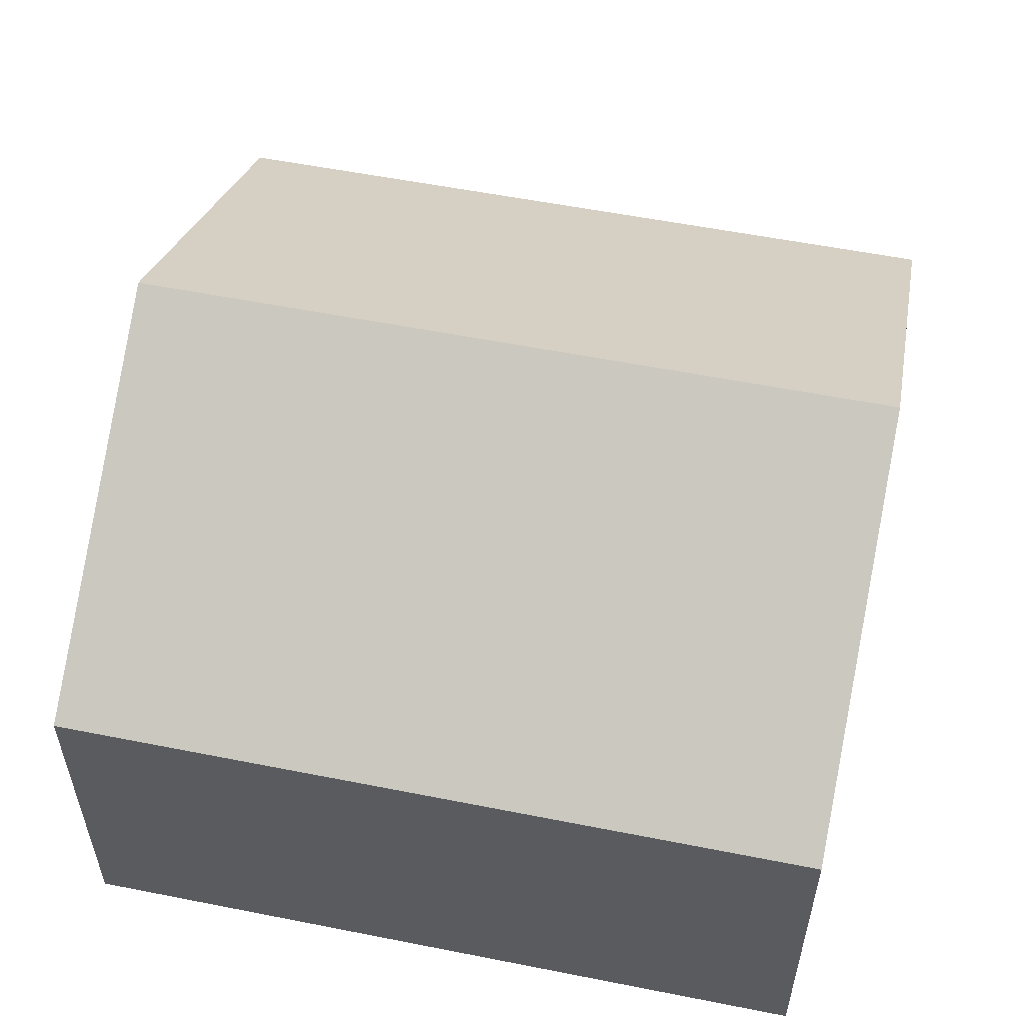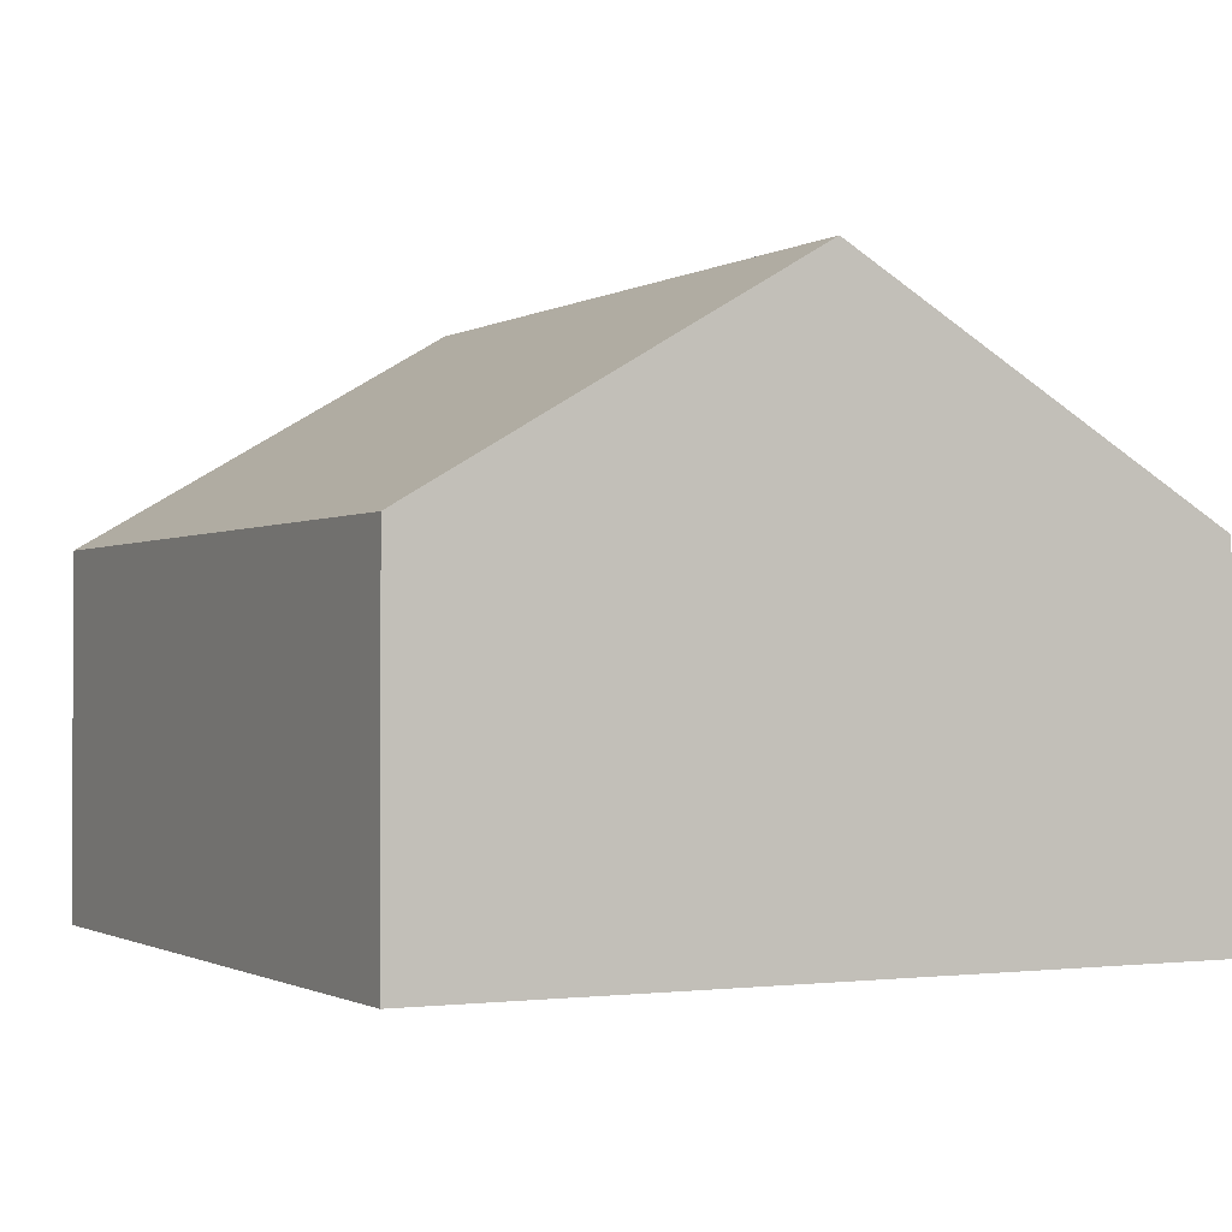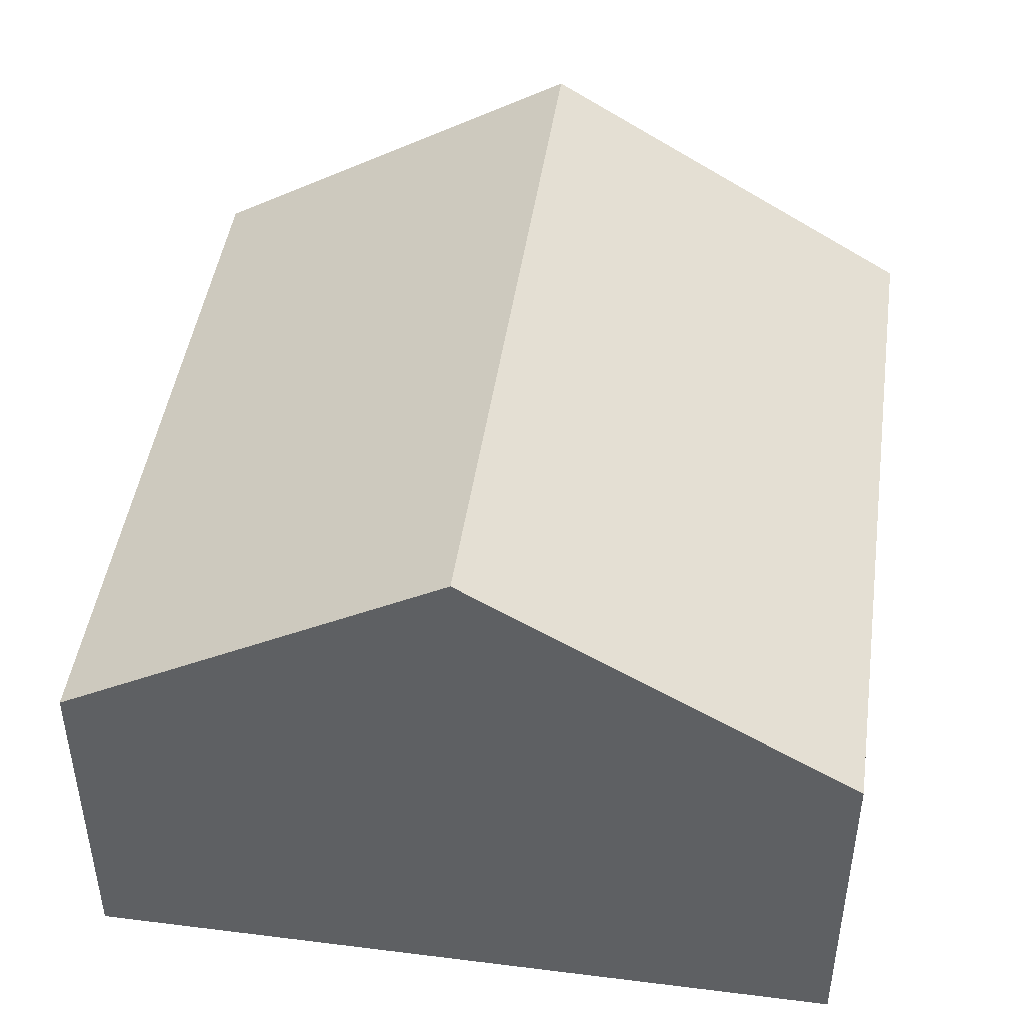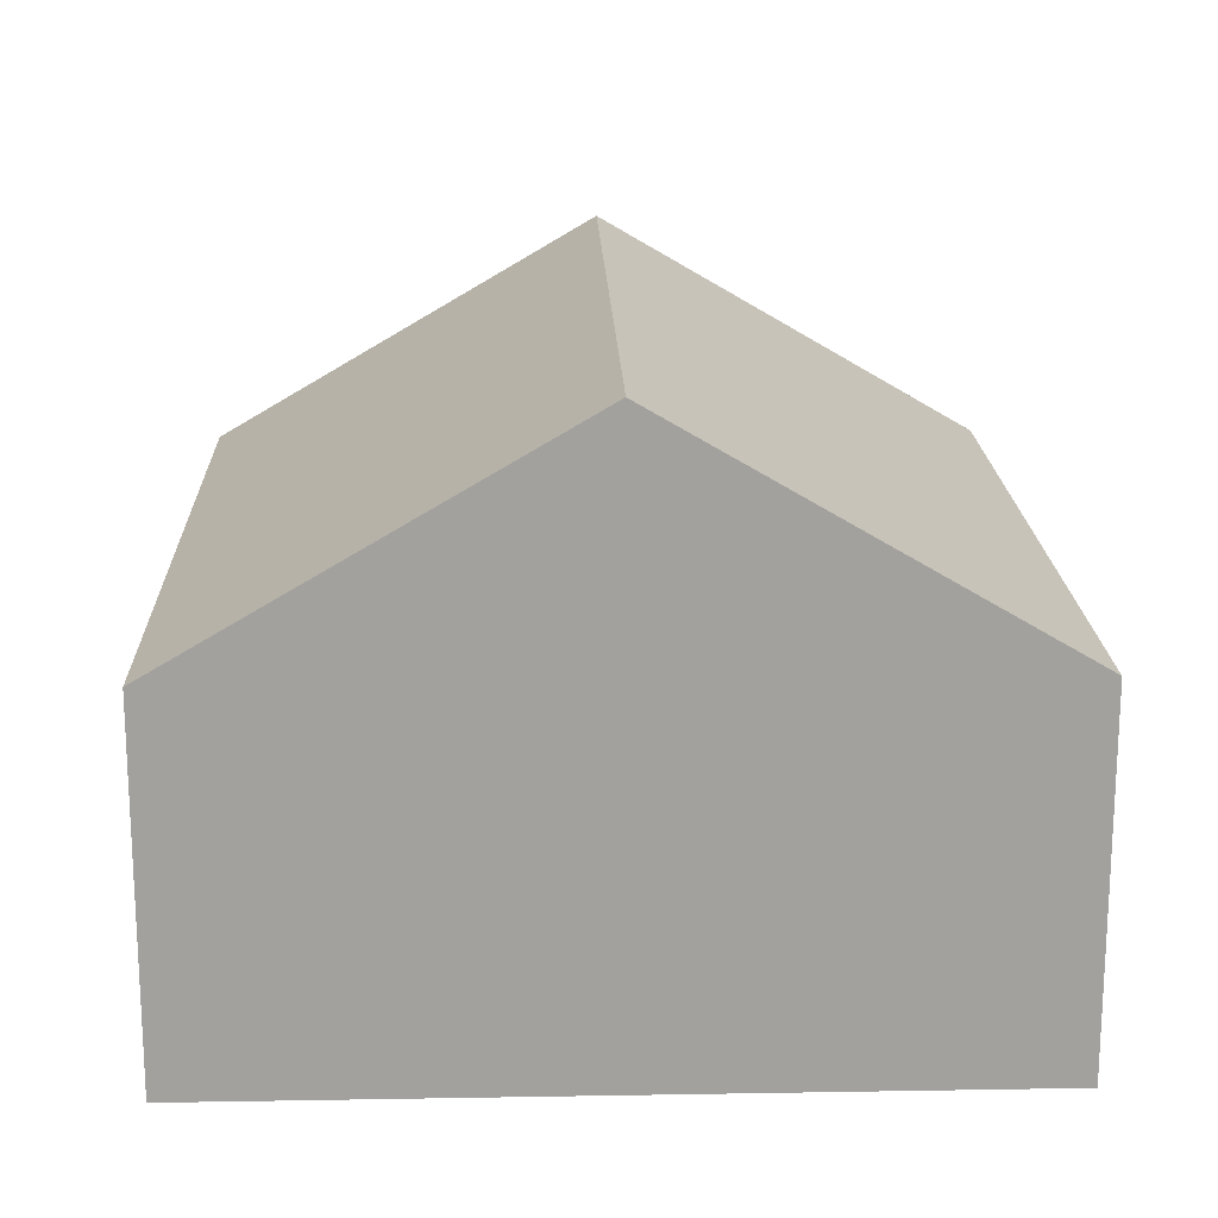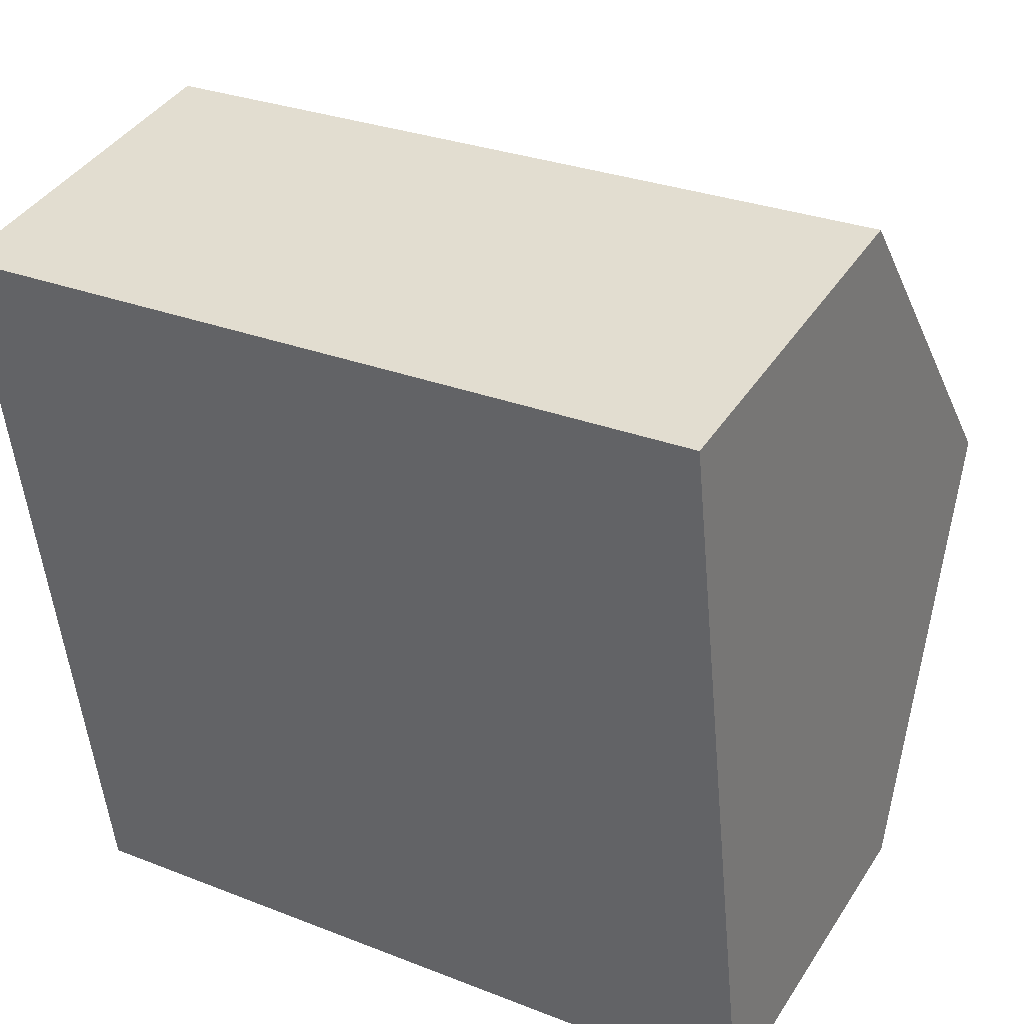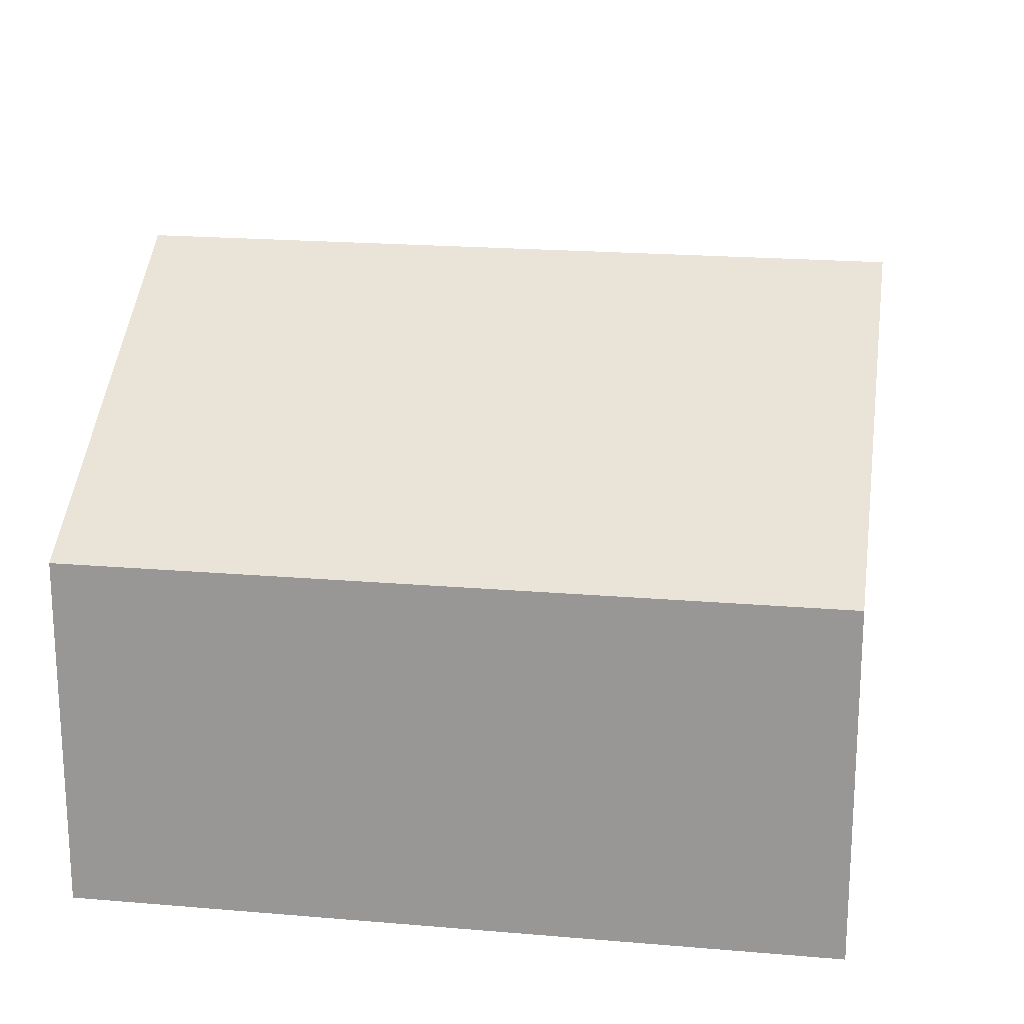
<metadata>
{"format":"obj","ext":"obj","renderer":"f3d","projection":"perspective","resolution":1024,"background":"white","views":[{"elev":55.6,"azim":-174.2,"up":"+Y"},{"elev":-1.1,"azim":-123.3,"up":"+Y"},{"elev":45.6,"azim":92.2,"up":"+Y"},{"elev":18.1,"azim":-97.9,"up":"+Y"},{"elev":40.6,"azim":29.9,"up":"+Z"},{"elev":19.9,"azim":3.0,"up":"+Y"}]}
</metadata>
<code>
v  0.678 9.764 -6.445
v  14.06 5.978 -11.55
v  1.355 5.978 -12.89
v  13.38 9.764 -5.11
v  12.7 5.978 1.335
v  0 5.978 3.66e-16
v  0 0 0
v  12.7 -8.175e-17 1.335
v  13.38 3.129e-16 -5.11
v  14.06 7.075e-16 -11.55
v  1.355 7.893e-16 -12.89
v  0.678 3.946e-16 -6.445
g defaultobject
f 1 2 3
f 2 1 4
f 5 1 6
f 1 5 4
f 7 5 6
f 5 7 8
f 8 4 5
f 4 8 2
f 2 8 9
f 2 9 10
f 10 3 2
f 3 10 11
f 1 7 6
f 7 1 3
f 7 3 12
f 12 3 11
f 12 8 7
f 8 12 9
f 9 12 11
f 9 11 10

</code>
